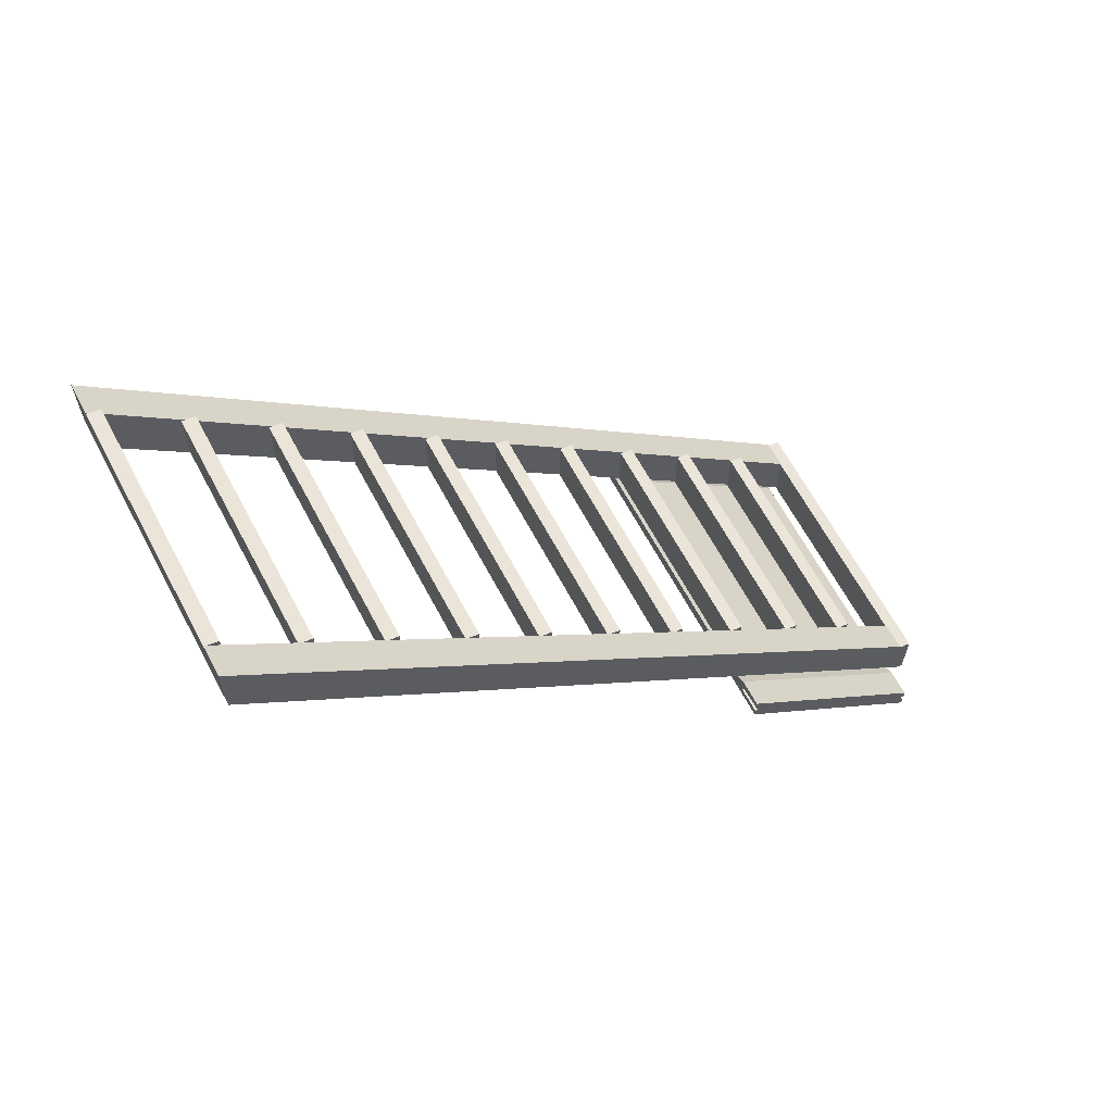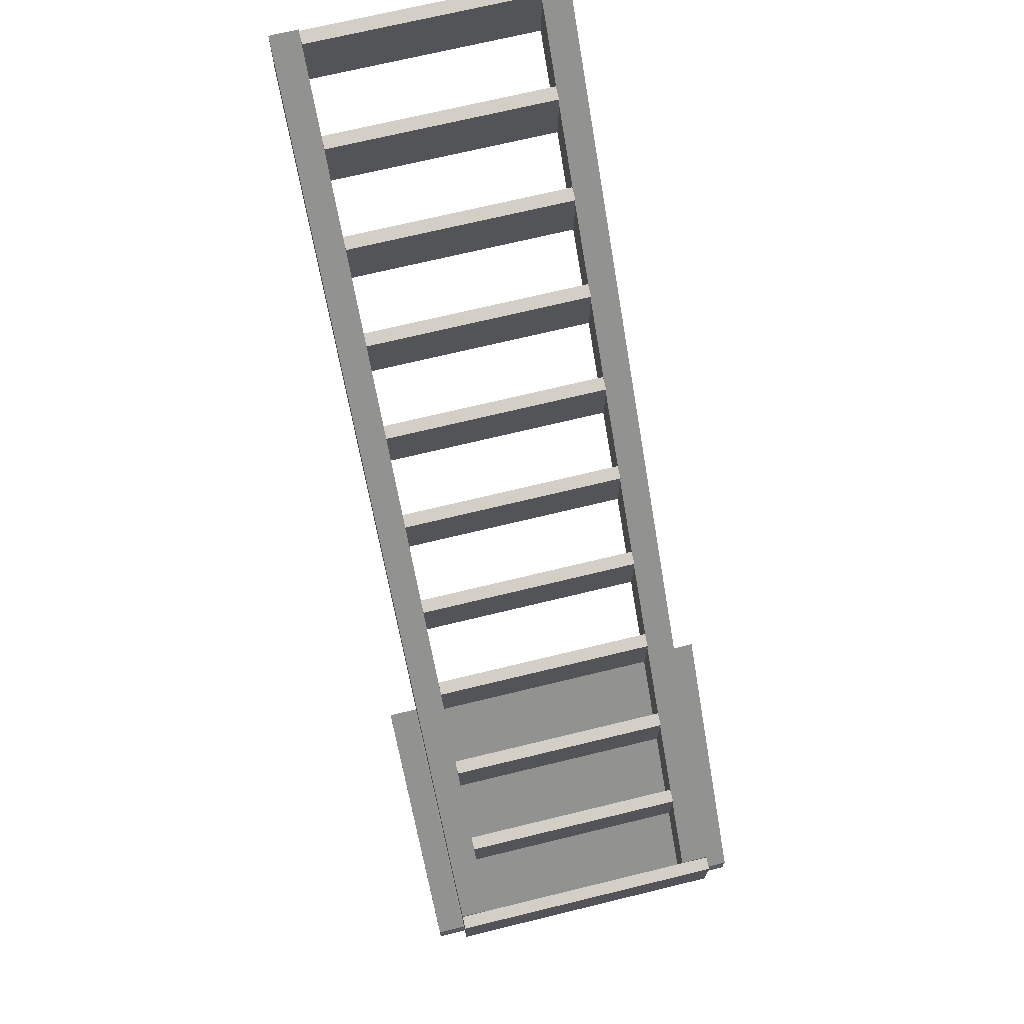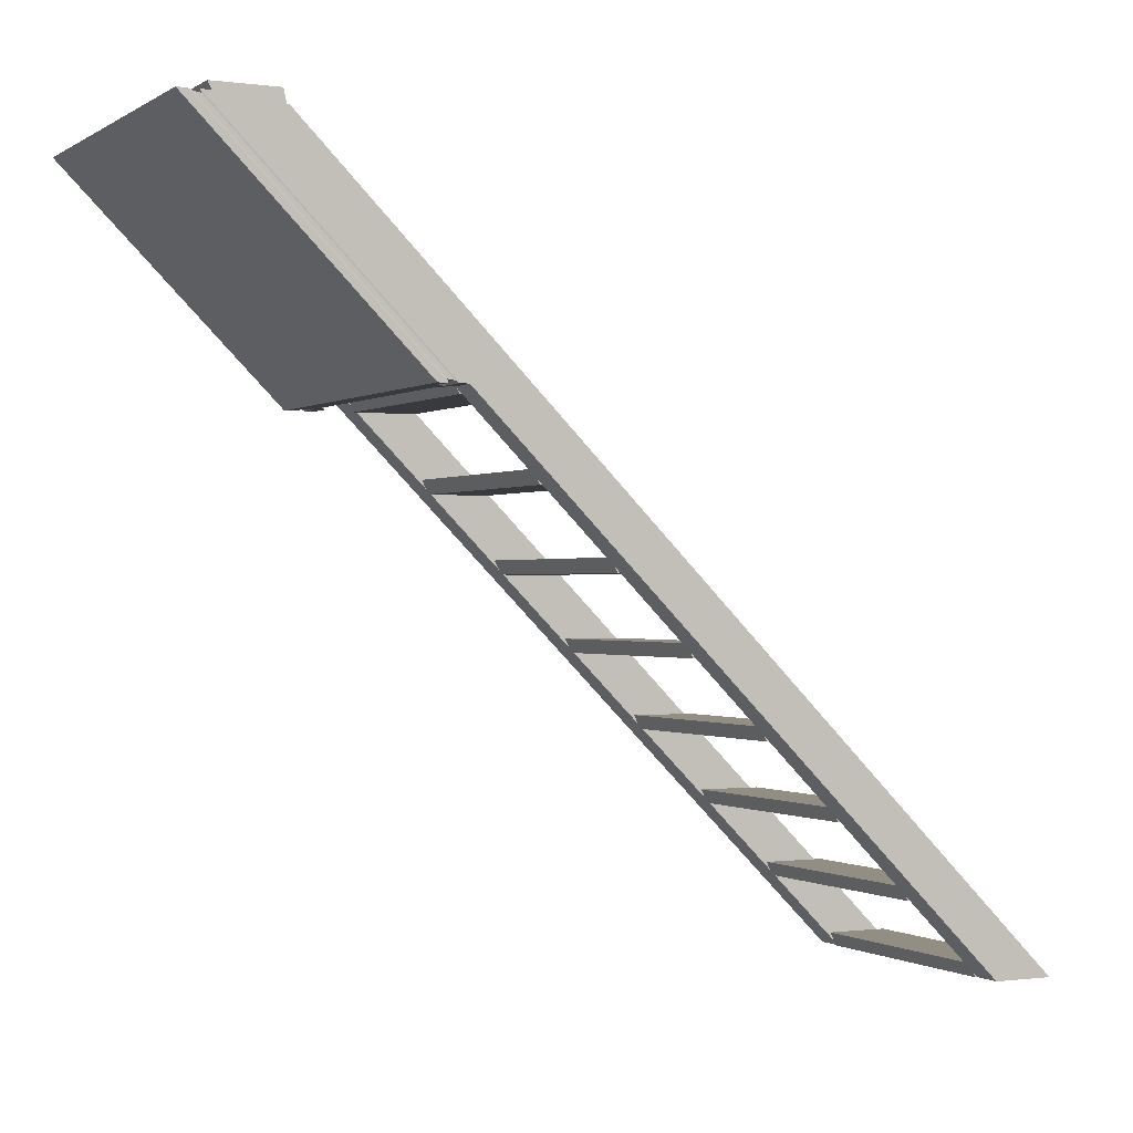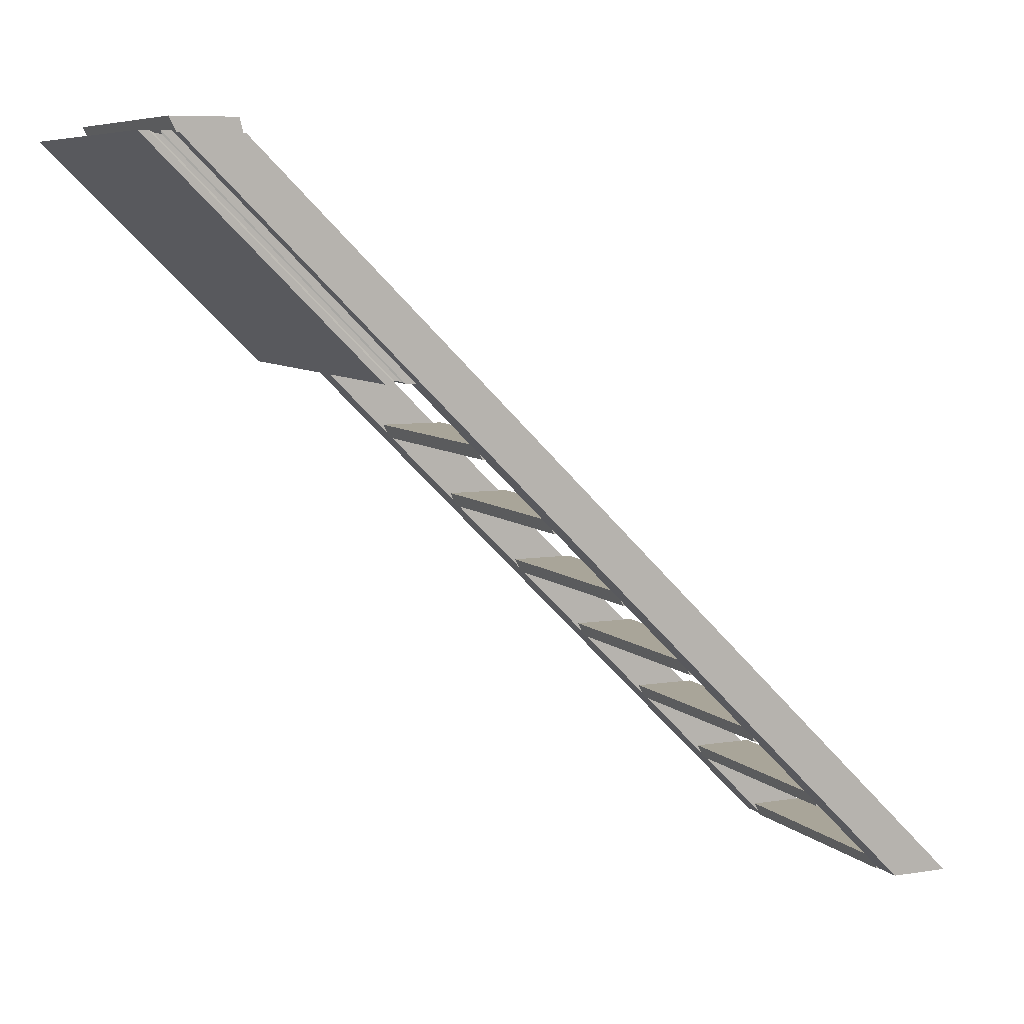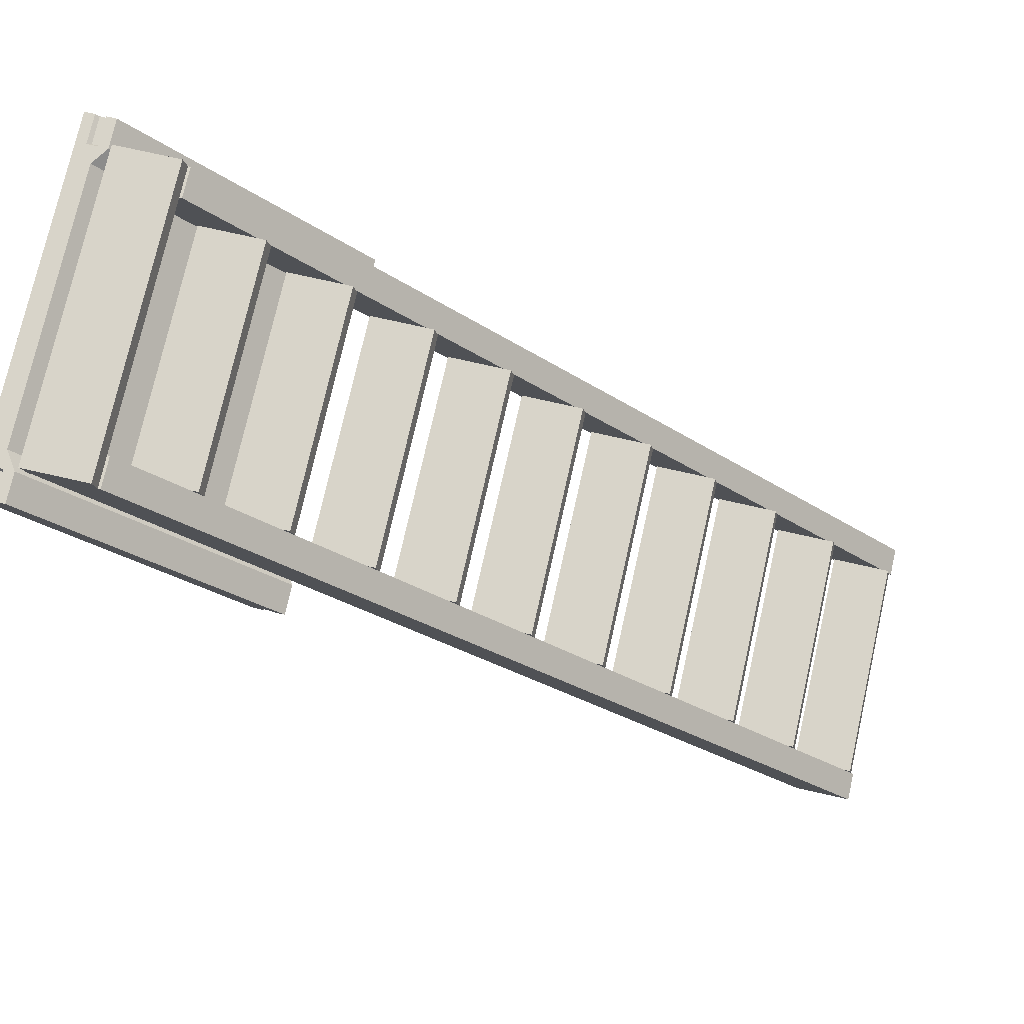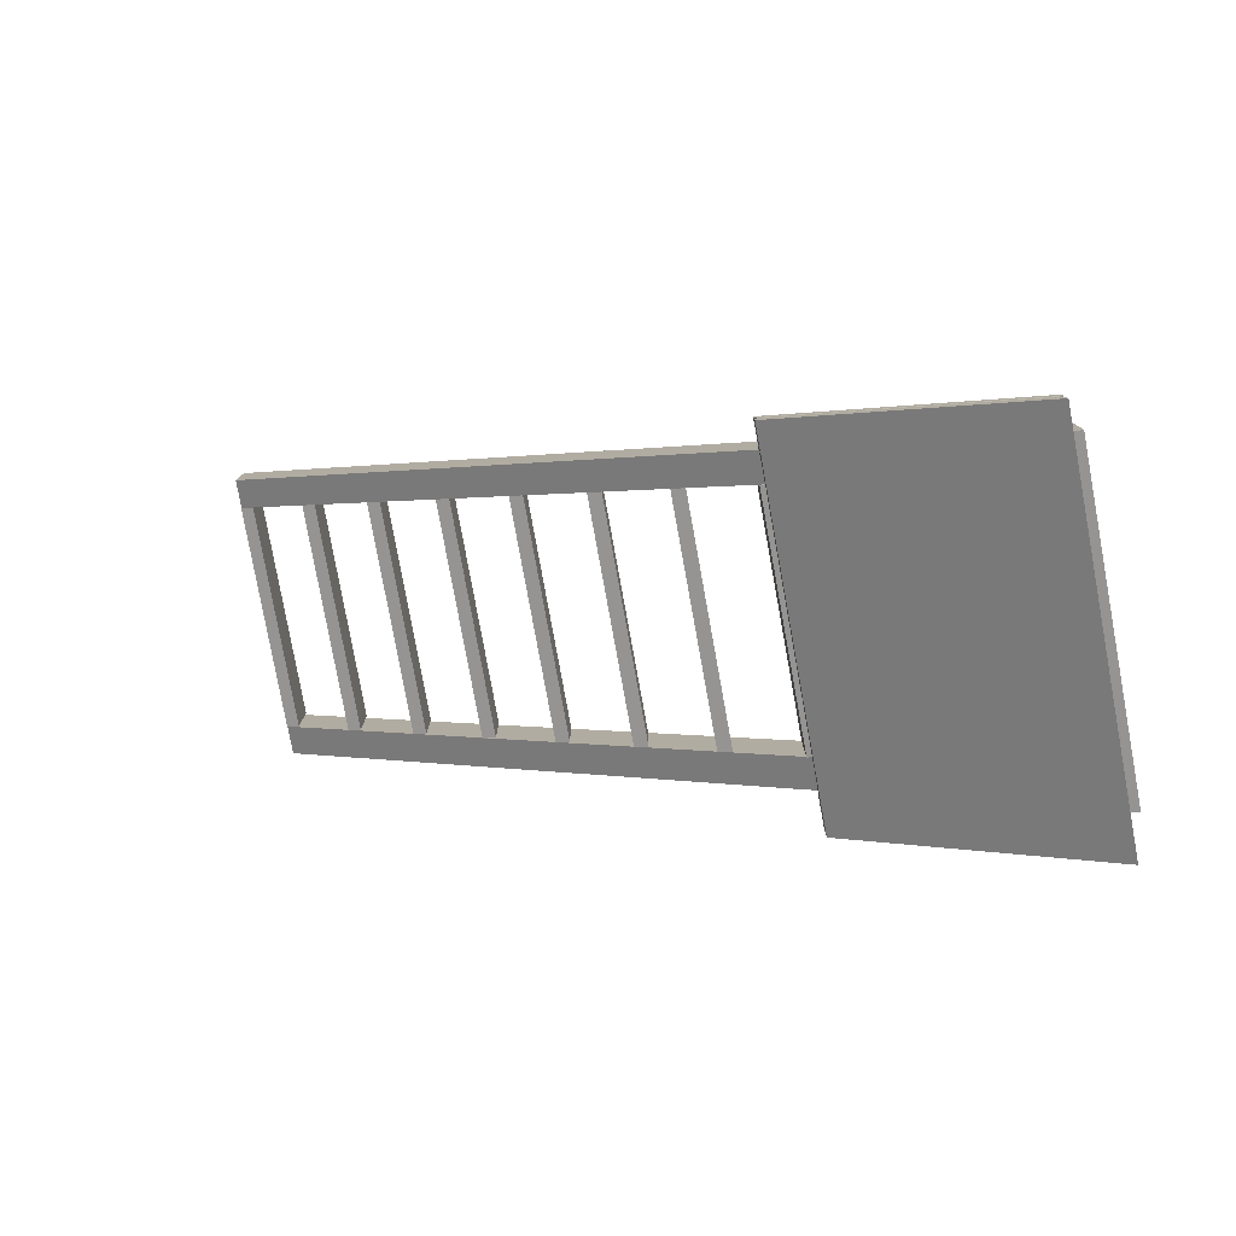
<metadata>
{"format":"obj","ext":"obj","renderer":"f3d","projection":"perspective","resolution":1024,"background":"white","views":[{"elev":64.2,"azim":62.0,"up":"+Z"},{"elev":70.0,"azim":166.3,"up":"+Z"},{"elev":-0.6,"azim":-116.4,"up":"+Y"},{"elev":7.4,"azim":-114.4,"up":"+Y"},{"elev":75.5,"azim":-77.3,"up":"+Y"},{"elev":-79.5,"azim":100.3,"up":"+Z"}]}
</metadata>
<code>
o AtticStairs_Cube.022
v 1 0 -0.6
v 1 5 -5.6
v 1 0 -1
v 1 5 -6
v 1 3.625 -4.625
v 1 3.625 -4.225
v 0.8 0 -1
v 0.8 5 -6
v 0.8 0 -0.6
v 0.8 5 -5.6
v 0.8 3.625 -4.225
v 0.8 3.625 -4.625
v 1 1.813 -2.813
v 1 1.813 -2.413
v 0.8 1.813 -2.813
v 0.8 1.813 -2.413
v 1 1.813 -2.413
v 0.8 1.813 -2.813
v 1 1.813 -2.813
v 1 3.625 -4.625
v 1 3.625 -4.225
v 0.8 3.625 -4.625
v 0.8 0 -1.016
v 0.8 0.09064 -1.062
v 0.8 0 -0.6164
v 0.8 0.09064 -0.6367
v 0.8 1.5 -2.516
v 0.8 1.591 -2.562
v 0.8 1.5 -2.116
v 0.8 1.591 -2.137
v 0.8 0.5 -1.516
v 0.8 0.5906 -1.562
v 0.8 0.5 -1.116
v 0.8 0.5906 -1.137
v 0.8 1 -2.016
v 0.8 1.091 -2.062
v 0.8 1 -1.616
v 0.8 1.091 -1.637
v 0.8 2 -3.016
v 0.8 2.091 -3.062
v 0.8 2 -2.616
v 0.8 2.091 -2.637
v 0.8 2.5 -3.516
v 0.8 2.591 -3.562
v 0.8 2.5 -3.116
v 0.8 2.591 -3.137
v 0.8 3 -4.016
v 0.8 3.091 -4.062
v 0.8 3 -3.616
v 0.8 3.091 -3.637
v 0.8 3.5 -4.516
v 0.8 3.591 -4.562
v 0.8 3.5 -4.116
v 0.8 3.591 -4.137
v 0.8 4 -5.016
v 0.8 4.091 -5.062
v 0.8 4 -4.616
v 0.8 4.091 -4.637
v 0.8 4.5 -5.516
v 0.8 4.591 -5.562
v 0.8 4.5 -5.116
v 0.8 4.591 -5.137
v 1 5 -6.016
v 1 5.091 -6.062
v 1 5 -5.616
v 1 5.091 -5.637
v 1.2 5 -6.1
v 1.2 3.525 -4.625
v 1.2 5 -6.3
v 1.2 3.525 -4.825
v 1.006 5 -6.1
v 1.006 3.525 -4.625
v 1.006 5 -6.3
v 1.006 3.525 -4.825
v 0.8905 5 -6.177
v 0.8905 3.525 -4.702
v 0.8905 5 -6.3
v 0.8905 3.525 -4.825
v 1.199 3.539 -4.719
v 1.199 3.546 -4.766
v 1.199 4.987 -6.207
v 1.199 4.979 -6.159
v 1.018 4.983 -6.159
v 1.018 4.983 -6.207
v 1.018 3.543 -4.719
v 1.018 3.543 -4.766
v 0.8905 5 -6.218
v 0.8905 5 -6.259
v 0.8905 3.525 -4.743
v 0.8905 3.525 -4.784
v 1.006 5 -6.167
v 1.006 5 -6.233
v 1.006 3.525 -4.692
v 1.006 3.525 -4.759
v 1.2 3.525 -4.692
v 1.2 3.525 -4.759
v 1.2 5 -6.167
v 1.2 5 -6.233
v -1 0 -0.6
v -1 5 -5.6
v -1 0 -1
v -1 5 -6
v -1 3.625 -4.625
v -1 3.625 -4.225
v -0.8 0 -1
v -0.8 5 -6
v -0.8 0 -0.6
v -0.8 5 -5.6
v -0.8 3.625 -4.225
v -0.8 3.625 -4.625
v -1 1.813 -2.813
v -1 1.813 -2.413
v -0.8 1.813 -2.813
v -0.8 1.813 -2.413
v -1 1.813 -2.413
v -0.8 1.813 -2.813
v -1 1.813 -2.813
v -1 3.625 -4.625
v -1 3.625 -4.225
v -0.8 3.625 -4.625
v -0.8 0 -1.016
v -0.8 0.09064 -1.062
v -0.8 0 -0.6164
v -0.8 0.09064 -0.6367
v -0.8 1.5 -2.516
v -0.8 1.591 -2.562
v -0.8 1.5 -2.116
v -0.8 1.591 -2.137
v -0.8 0.5 -1.516
v -0.8 0.5906 -1.562
v -0.8 0.5 -1.116
v -0.8 0.5906 -1.137
v -0.8 1 -2.016
v -0.8 1.091 -2.062
v -0.8 1 -1.616
v -0.8 1.091 -1.637
v -0.8 2 -3.016
v -0.8 2.091 -3.062
v -0.8 2 -2.616
v -0.8 2.091 -2.637
v -0.8 2.5 -3.516
v -0.8 2.591 -3.562
v -0.8 2.5 -3.116
v -0.8 2.591 -3.137
v -0.8 3 -4.016
v -0.8 3.091 -4.062
v -0.8 3 -3.616
v -0.8 3.091 -3.637
v -0.8 3.5 -4.516
v -0.8 3.591 -4.562
v -0.8 3.5 -4.116
v -0.8 3.591 -4.137
v -0.8 4 -5.016
v -0.8 4.091 -5.062
v -0.8 4 -4.616
v -0.8 4.091 -4.637
v -0.8 4.5 -5.516
v -0.8 4.591 -5.562
v -0.8 4.5 -5.116
v -0.8 4.591 -5.137
v -1 5 -6.016
v -1 5.091 -6.062
v -1 5 -5.616
v -1 5.091 -5.637
v 0 5 -6.016
v 0 5.091 -6.062
v 0 5 -5.616
v 0 5.091 -5.637
v 0 4.5 -5.516
v 0 4.591 -5.562
v 0 4.5 -5.116
v 0 4.591 -5.137
v 0 4 -5.016
v 0 4.091 -5.062
v 0 4 -4.616
v 0 4.091 -4.637
v 0 3.5 -4.516
v 0 3.591 -4.562
v 0 3.5 -4.116
v 0 3.591 -4.137
v 0 3 -4.016
v 0 3.091 -4.062
v 0 3 -3.616
v 0 3.091 -3.637
v 0 2.5 -3.516
v 0 2.591 -3.562
v 0 2.5 -3.116
v 0 2.591 -3.137
v 0 2 -3.016
v 0 2.091 -3.062
v 0 2 -2.616
v 0 2.091 -2.637
v 0 1.5 -2.516
v 0 1.591 -2.562
v 0 1.5 -2.116
v 0 1.591 -2.137
v 0 1 -2.016
v 0 1.091 -2.062
v 0 1 -1.616
v 0 1.091 -1.637
v 0 0.5 -1.516
v 0 0.5906 -1.562
v 0 0.5 -1.116
v 0 0.5906 -1.137
v 0 0 -1.016
v 0 0.09064 -1.062
v 0 0 -0.6164
v 0 0.09064 -0.6367
v 0 1.813 -2.413
v 0 3.625 -4.225
v -1.2 5 -6.1
v 0 5 -6.177
v -1.2 3.525 -4.625
v 0 3.525 -4.702
v 0 5 -6.3
v -1.2 5 -6.3
v -1.2 3.525 -4.825
v 0 3.525 -4.825
v -1.006 5 -6.1
v -1.006 3.525 -4.625
v -1.006 5 -6.3
v -1.006 3.525 -4.825
v -0.8905 5 -6.177
v -0.8905 3.525 -4.702
v -0.8905 5 -6.3
v -0.8905 3.525 -4.825
v -1.199 3.539 -4.719
v -1.199 3.546 -4.766
v -1.199 4.987 -6.207
v -1.199 4.979 -6.159
v 0 3.525 -4.743
v 0 3.525 -4.784
v 0 5 -6.259
v 0 5 -6.218
v -1.018 4.983 -6.159
v -1.018 4.983 -6.207
v -1.018 3.543 -4.719
v -1.018 3.543 -4.766
v -0.8905 5 -6.218
v -0.8905 5 -6.259
v -0.8905 3.525 -4.743
v -0.8905 3.525 -4.784
v -1.006 5 -6.167
v -1.006 5 -6.233
v -1.006 3.525 -4.692
v -1.006 3.525 -4.759
v -1.2 3.525 -4.692
v -1.2 3.525 -4.759
v -1.2 5 -6.167
v -1.2 5 -6.233
g AtticStairs_Cube.022_Mat3
f 22 8 4 20
f 20 4 2 21
f 7 3 1 9
f 19 5 6 17
f 18 12 5 19
f 17 6 11 16
f 4 8 10 2
f 21 2 10 11
f 1 14 16 9
f 7 15 13 3
f 3 13 14 1
f 23 24 26 25
f 205 23 25 207
f 27 28 30 29
f 193 27 29 195
f 31 32 34 33
f 201 31 33 203
f 35 36 38 37
f 197 35 37 199
f 39 40 42 41
f 189 39 41 191
f 43 44 46 45
f 185 43 45 187
f 47 48 50 49
f 181 47 49 183
f 51 52 54 53
f 177 51 53 179
f 55 56 58 57
f 173 55 57 175
f 59 60 62 61
f 169 59 61 171
f 63 64 66 65
f 165 63 65 167
f 64 166 168 66
f 65 66 168 167
f 63 165 166 64
f 60 170 172 62
f 61 62 172 171
f 59 169 170 60
f 56 174 176 58
f 57 58 176 175
f 55 173 174 56
f 52 178 180 54
f 53 54 180 179
f 51 177 178 52
f 48 182 184 50
f 49 50 184 183
f 47 181 182 48
f 44 186 188 46
f 45 46 188 187
f 43 185 186 44
f 40 190 192 42
f 41 42 192 191
f 39 189 190 40
f 28 194 196 30
f 29 30 196 195
f 27 193 194 28
f 36 198 200 38
f 37 38 200 199
f 35 197 198 36
f 32 202 204 34
f 33 34 204 203
f 31 201 202 32
f 24 206 208 26
f 25 26 208 207
f 23 205 206 24
f 8 22 11 10
f 6 5 12 11
f 18 16 11 12
f 13 15 16 14
f 7 9 16 15
f 72 68 67 71
f 74 73 69 70
f 98 96 70 69
f 90 232 218 78
f 92 98 69 73
f 88 92 73 77
f 96 94 74 70
f 78 77 73 74
f 76 72 71 75
f 214 76 75 212
f 218 215 77 78
f 233 88 77 215
f 94 90 78 74
f 72 76 89 93
f 93 89 90 94
f 212 75 87 234
f 234 87 88 233
f 68 72 93 95
f 79 85 86 80
f 75 71 91 87
f 87 91 92 88
f 71 67 97 91
f 83 82 81 84
f 76 214 231 89
f 89 231 232 90
f 67 68 95 97
f 82 79 80 81
f 83 84 92 91
f 86 85 93 94
f 85 79 95 93
f 80 86 94 96
f 82 83 91 97
f 84 81 98 92
f 79 82 97 95
f 81 80 96 98
f 120 118 102 106
f 118 119 100 102
f 105 107 99 101
f 117 115 104 103
f 116 117 103 110
f 115 114 109 104
f 102 100 108 106
f 119 109 108 100
f 99 107 114 112
f 105 101 111 113
f 101 99 112 111
f 121 123 124 122
f 205 207 123 121
f 125 127 128 126
f 193 195 127 125
f 129 131 132 130
f 201 203 131 129
f 133 135 136 134
f 197 199 135 133
f 137 139 140 138
f 189 191 139 137
f 141 143 144 142
f 185 187 143 141
f 145 147 148 146
f 181 183 147 145
f 149 151 152 150
f 177 179 151 149
f 153 155 156 154
f 173 175 155 153
f 157 159 160 158
f 169 171 159 157
f 161 163 164 162
f 165 167 163 161
f 162 164 168 166
f 163 167 168 164
f 161 162 166 165
f 158 160 172 170
f 159 171 172 160
f 157 158 170 169
f 154 156 176 174
f 155 175 176 156
f 153 154 174 173
f 150 152 180 178
f 151 179 180 152
f 149 150 178 177
f 146 148 184 182
f 147 183 184 148
f 145 146 182 181
f 142 144 188 186
f 143 187 188 144
f 141 142 186 185
f 138 140 192 190
f 139 191 192 140
f 137 138 190 189
f 126 128 196 194
f 127 195 196 128
f 125 126 194 193
f 134 136 200 198
f 135 199 200 136
f 133 134 198 197
f 130 132 204 202
f 131 203 204 132
f 129 130 202 201
f 122 124 208 206
f 123 207 208 124
f 121 122 206 205
f 106 108 109 120
f 104 109 110 103
f 116 110 109 114
f 111 112 114 113
f 105 113 114 107
f 220 219 211 213
f 222 217 216 221
f 250 216 217 248
f 242 226 218 232
f 244 221 216 250
f 240 225 221 244
f 248 217 222 246
f 226 222 221 225
f 224 223 219 220
f 214 212 223 224
f 218 226 225 215
f 233 215 225 240
f 246 222 226 242
f 220 245 241 224
f 245 246 242 241
f 212 234 239 223
f 234 233 240 239
f 213 247 245 220
f 227 228 238 237
f 223 239 243 219
f 239 240 244 243
f 219 243 249 211
f 235 236 229 230
f 224 241 231 214
f 241 242 232 231
f 211 249 247 213
f 230 229 228 227
f 235 243 244 236
f 238 246 245 237
f 237 245 247 227
f 228 248 246 238
f 230 249 243 235
f 236 244 250 229
f 227 247 249 230
f 229 250 248 228
l 16 209
l 11 210
l 114 209
l 109 210

</code>
